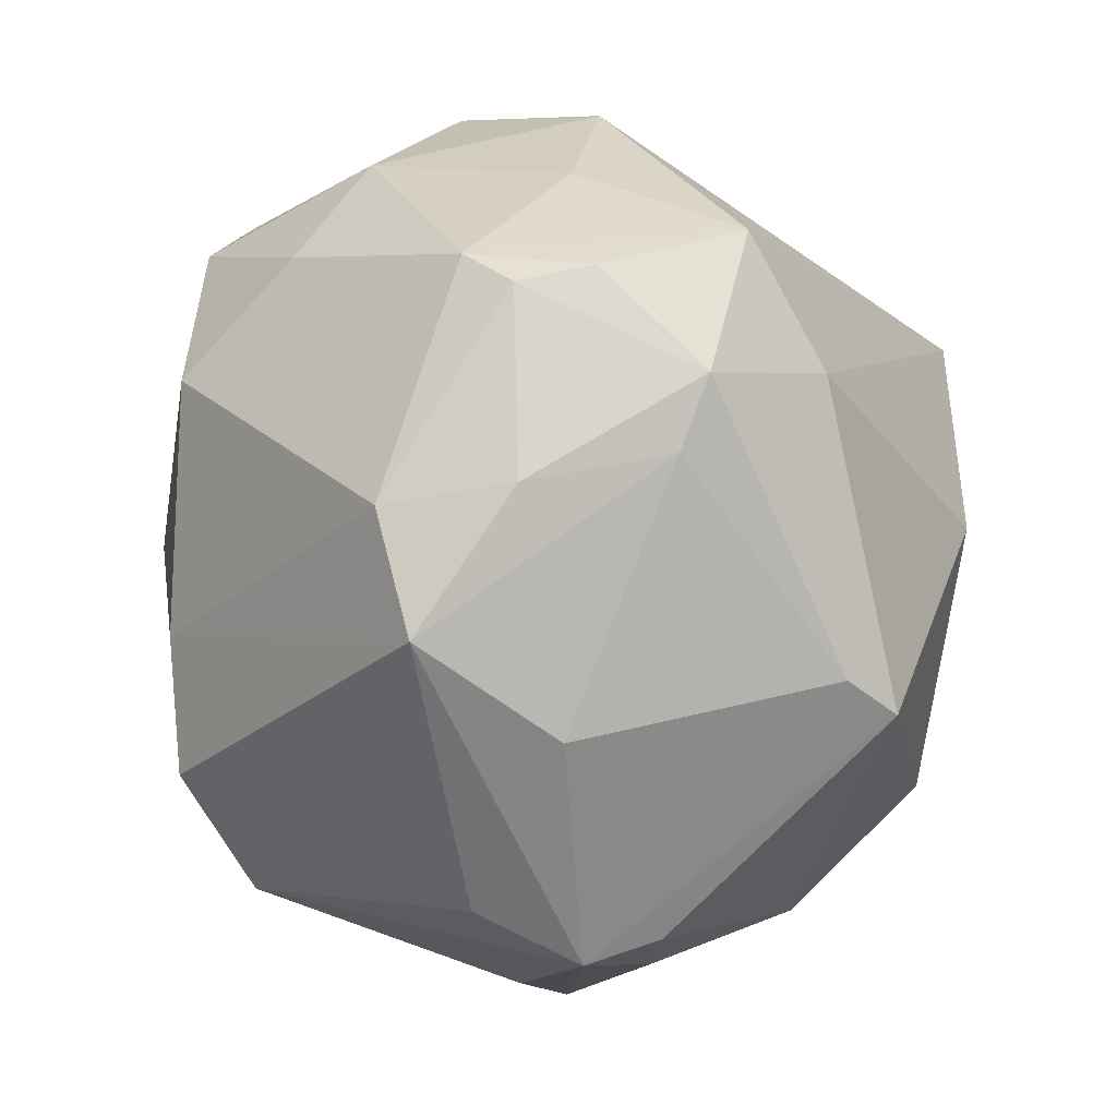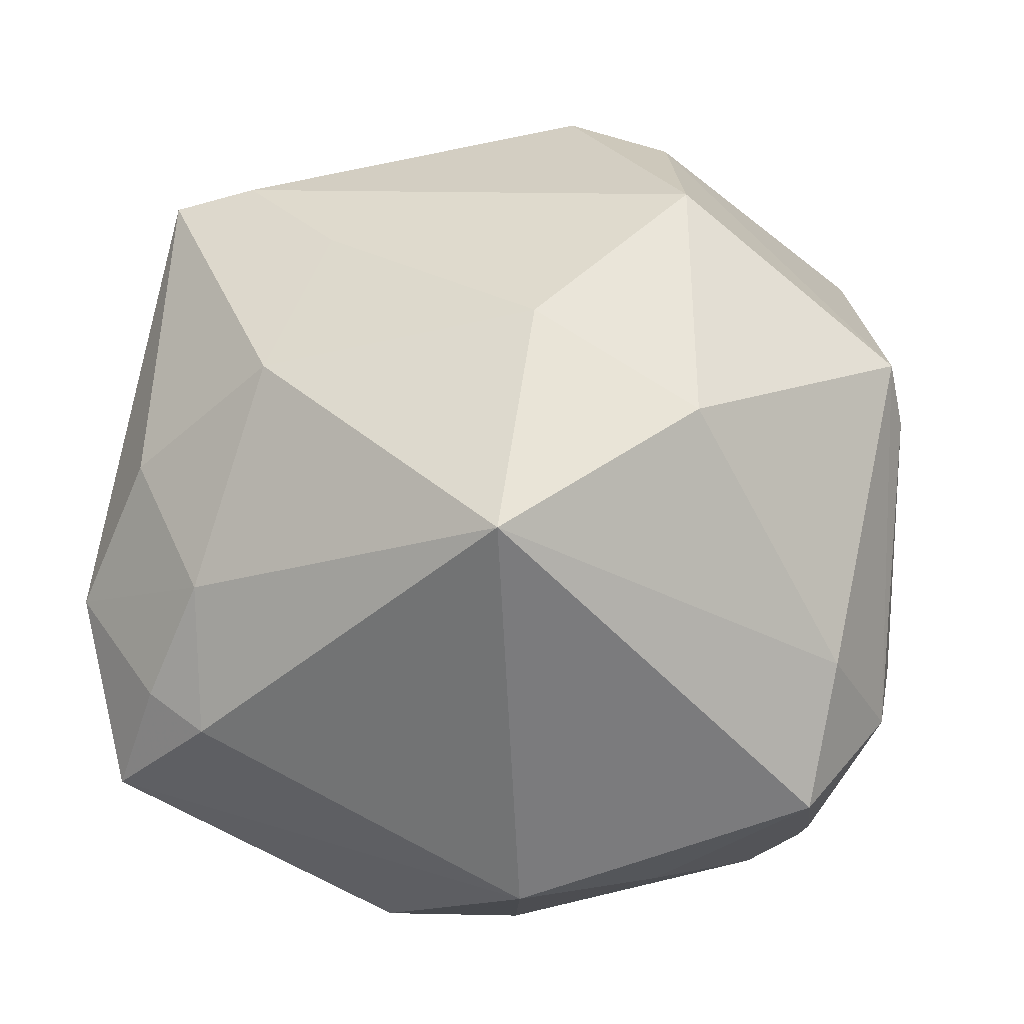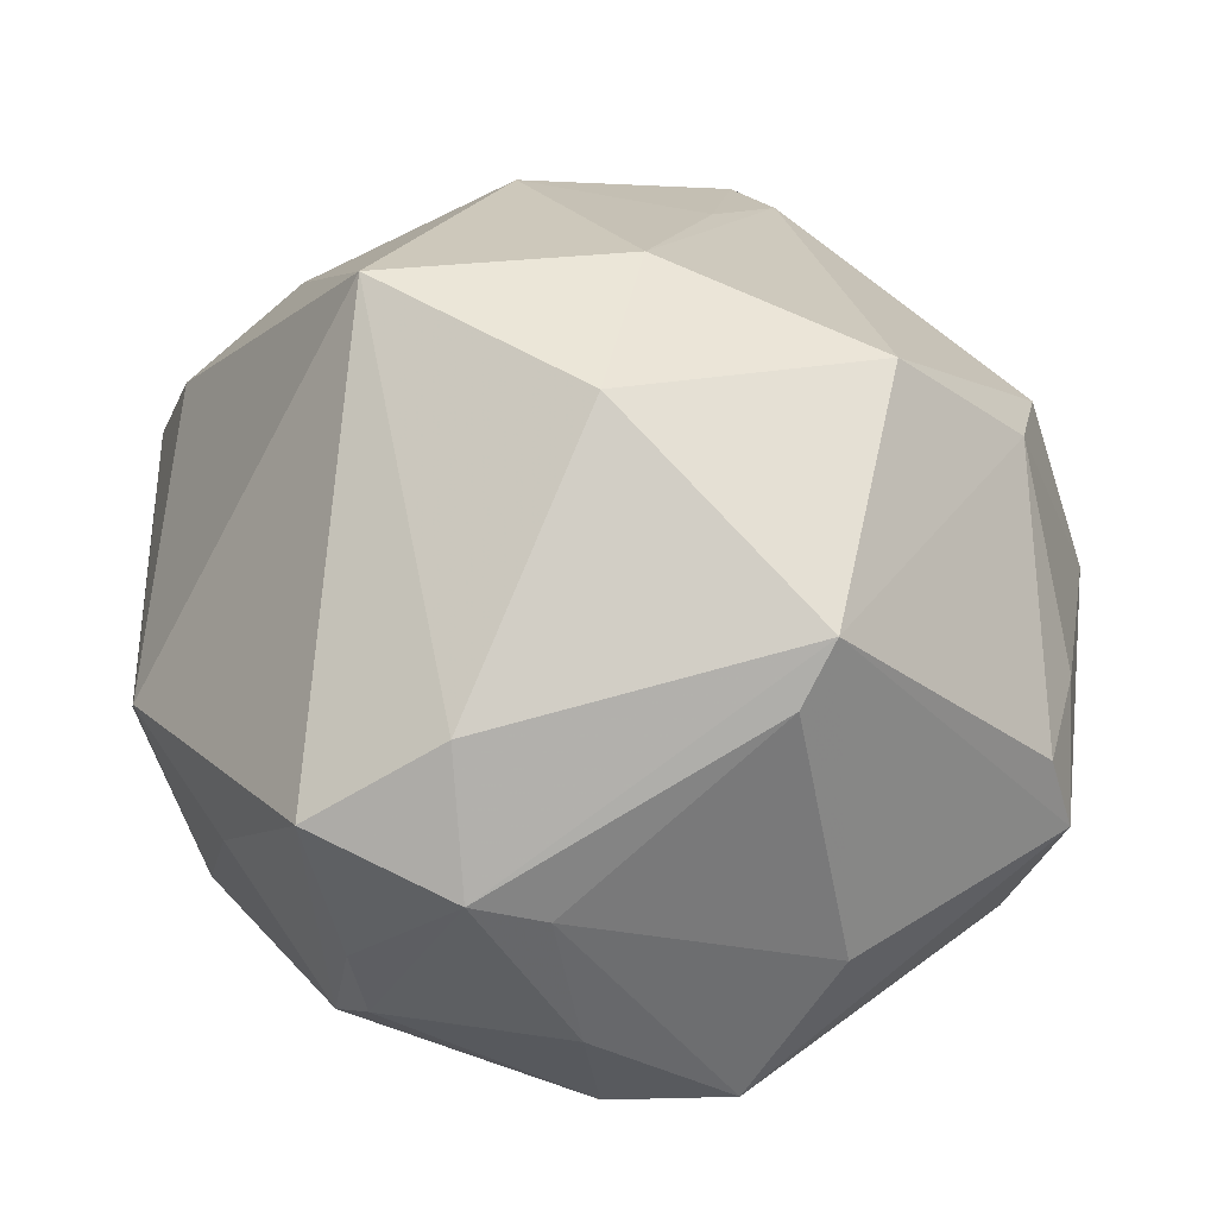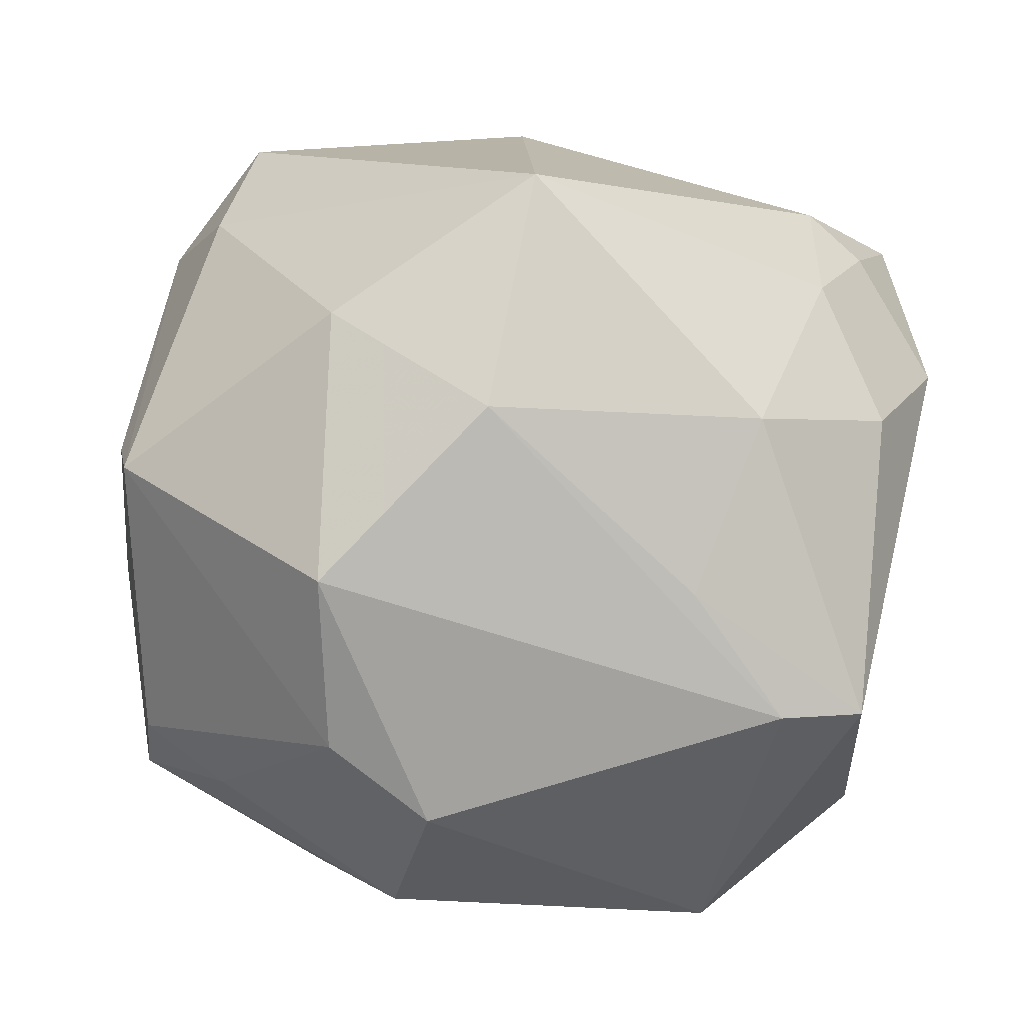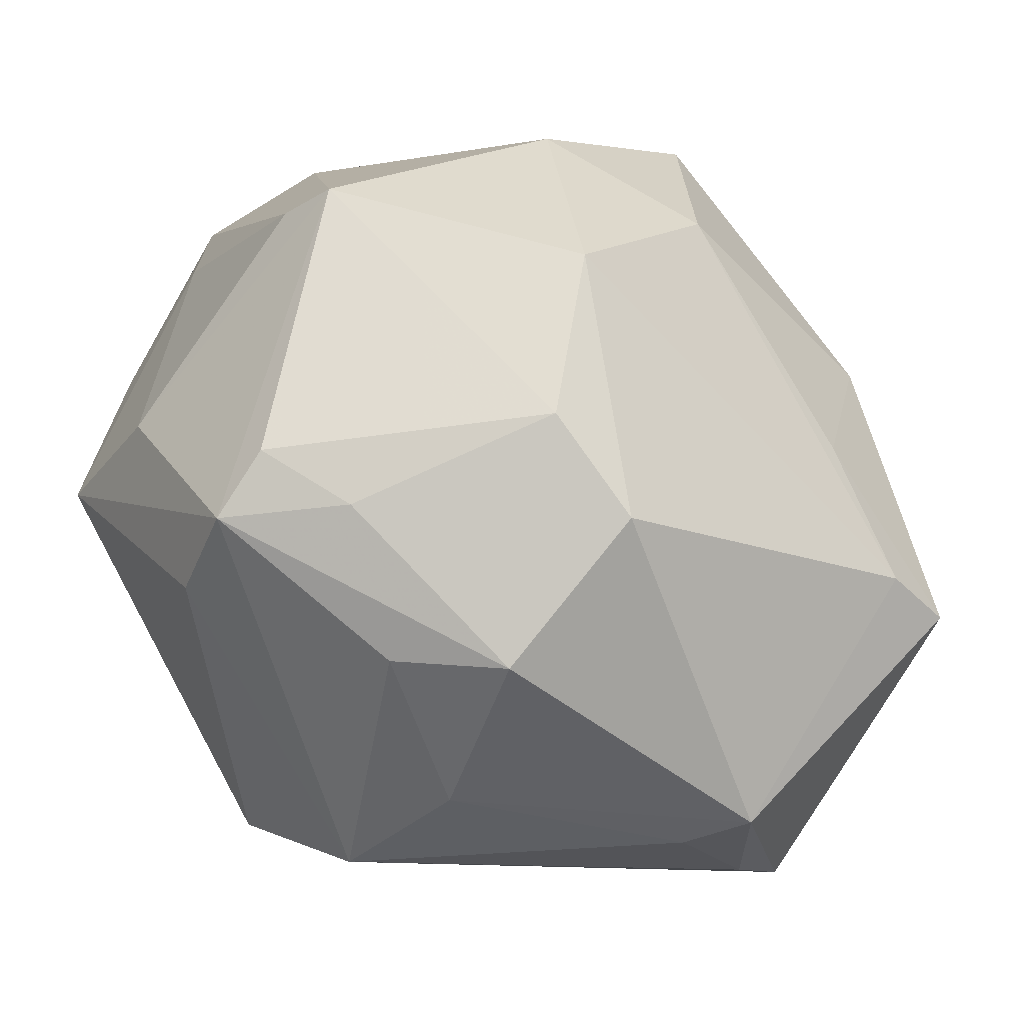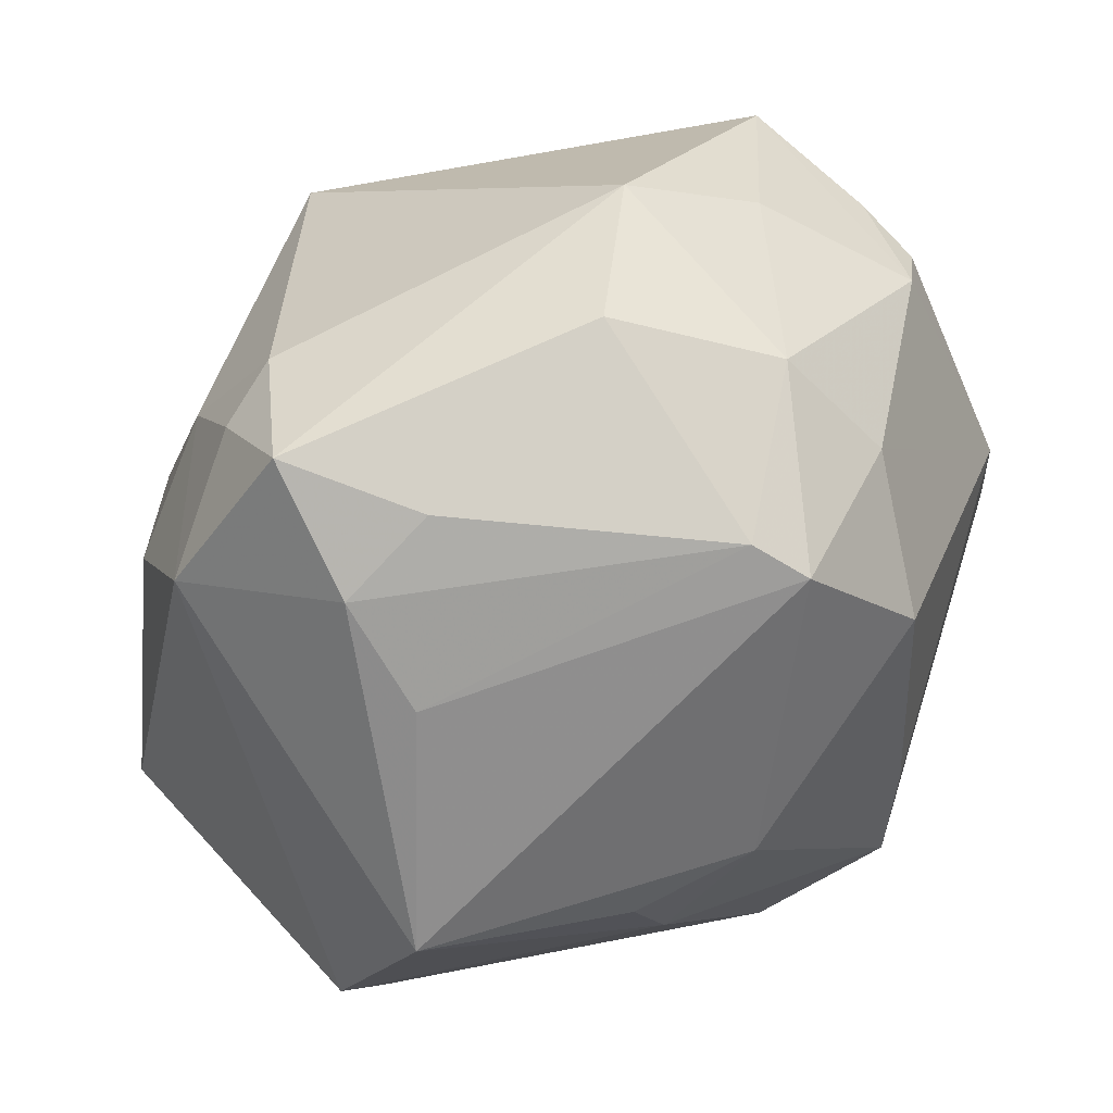
<metadata>
{"format":"obj","ext":"obj","renderer":"f3d","projection":"perspective","resolution":1024,"background":"white","views":[{"elev":1.9,"azim":-102.0,"up":"+Y"},{"elev":63.4,"azim":-167.5,"up":"+Z"},{"elev":37.2,"azim":-97.9,"up":"+Z"},{"elev":71.4,"azim":15.0,"up":"+Z"},{"elev":-69.2,"azim":-32.6,"up":"+Y"},{"elev":50.9,"azim":135.9,"up":"+Y"}]}
</metadata>
<code>
v -0.0395 0.02759 -0.003797
v -0.009472 -0.03719 0.02389
v -0.03213 -0.03807 -0.003383
v -0.03839 -0.01431 0.02558
v 0.04187 0.02422 0.009443
v -0.04232 -0.0159 -0.007441
v 0.003014 0.03088 -0.03533
v 0.04225 -0.0192 0.02178
v 0.03739 0.01289 0.02167
v -0.03398 0.02879 -0.01531
v 0.03384 0.04101 0.002576
v 0.001928 -0.04119 0.01986
v -0.009305 0.03933 -0.0202
v -0.03976 0.005669 -0.02429
v -0.008957 -0.00778 -0.0404
v 0.0249 0.00487 0.03436
v -0.03044 -0.03283 -0.0138
v 0.01236 0.0005054 -0.03948
v 0.0227 -0.01386 0.03035
v -0.000104 -0.03457 -0.03106
v 0.03474 0.0219 -0.01636
v -0.008972 -0.02163 -0.03952
v -0.01432 0.02962 -0.02865
v 0.03117 0.03449 0.01325
v -0.04473 0.01041 0.002707
v -0.003488 0.0216 0.04249
v 0.03438 -0.02232 0.02376
v -0.01364 -0.02397 0.03612
v -0.04351 -0.006416 -0.02174
v 0.02758 -0.03756 -0.00871
v -0.01983 0.002837 0.03923
v -0.03188 -0.03582 0.004404
v 0.03736 -0.02958 -0.01146
v 0.005946 0.03403 -0.03048
v 0.04296 -0.001451 -0.02404
v -0.001657 -0.003615 0.04133
v -0.03859 0.01782 0.01844
v 0.02642 0.03743 -0.009713
v 0.0355 0.03135 -0.008186
v 0.003429 0.04564 -0.008685
v -0.0007842 -0.04679 0.001799
v -0.04438 0.00778 -0.01204
v -0.04068 -0.01076 0.01992
v 0.04487 -0.01926 -0.01374
v 0.02452 0.0379 0.01446
v 0.03174 -0.03896 -0.002402
v 0.01785 -0.01447 -0.03308
v -0.02194 -0.03999 0.005737
v -0.02418 0.03744 -0.002804
v 0.02773 0.02572 0.02296
v 0.02347 -0.004557 -0.03405
v -0.04488 0.0177 0.005527
v -0.01052 -0.04357 -0.005149
v -0.03869 0.03106 0.0108
v -0.03881 0.026 -0.01138
v -0.01088 0.04472 0.002949
v 0.003464 -0.04072 -0.01632
v -0.008922 0.01767 -0.03915
f 5 44 35
f 48 3 41
f 3 48 32
f 22 20 17
f 17 20 3
f 26 50 45
f 56 45 11
f 56 54 26
f 26 45 56
f 41 3 53
f 3 20 53
f 39 11 5
f 5 35 39
f 5 11 24
f 24 50 5
f 11 45 24
f 24 45 50
f 28 31 4
f 3 32 4
f 26 31 36
f 36 31 28
f 5 50 9
f 29 17 3
f 22 17 29
f 13 56 40
f 40 56 11
f 54 56 49
f 49 10 54
f 49 56 13
f 13 10 49
f 57 46 41
f 41 53 57
f 57 53 20
f 33 20 44
f 44 46 33
f 11 39 38
f 38 40 11
f 35 7 21
f 21 39 35
f 37 4 31
f 26 54 37
f 37 31 26
f 26 36 16
f 16 36 19
f 16 50 26
f 16 9 50
f 6 29 3
f 6 4 43
f 3 4 6
f 20 33 30
f 30 33 46
f 30 57 20
f 46 57 30
f 2 48 41
f 2 32 48
f 28 4 2
f 2 4 32
f 28 2 12
f 41 46 12
f 12 2 41
f 7 58 23
f 23 10 13
f 13 7 23
f 22 29 15
f 34 38 39
f 34 21 7
f 39 21 34
f 40 38 34
f 34 7 13
f 13 40 34
f 43 4 52
f 4 37 52
f 52 37 54
f 29 42 14
f 10 23 14
f 14 23 58
f 14 15 29
f 58 15 14
f 47 20 22
f 44 20 47
f 47 35 44
f 18 58 7
f 18 15 58
f 18 7 35
f 22 15 18
f 18 47 22
f 5 9 8
f 8 16 19
f 9 16 8
f 8 46 44
f 8 44 5
f 25 6 43
f 43 52 25
f 29 6 25
f 25 42 29
f 25 52 42
f 54 10 1
f 1 52 54
f 10 14 55
f 55 14 42
f 55 1 10
f 42 52 55
f 52 1 55
f 35 47 51
f 51 18 35
f 47 18 51
f 27 12 46
f 46 8 27
f 28 12 27
f 27 8 19
f 27 36 28
f 19 36 27

</code>
